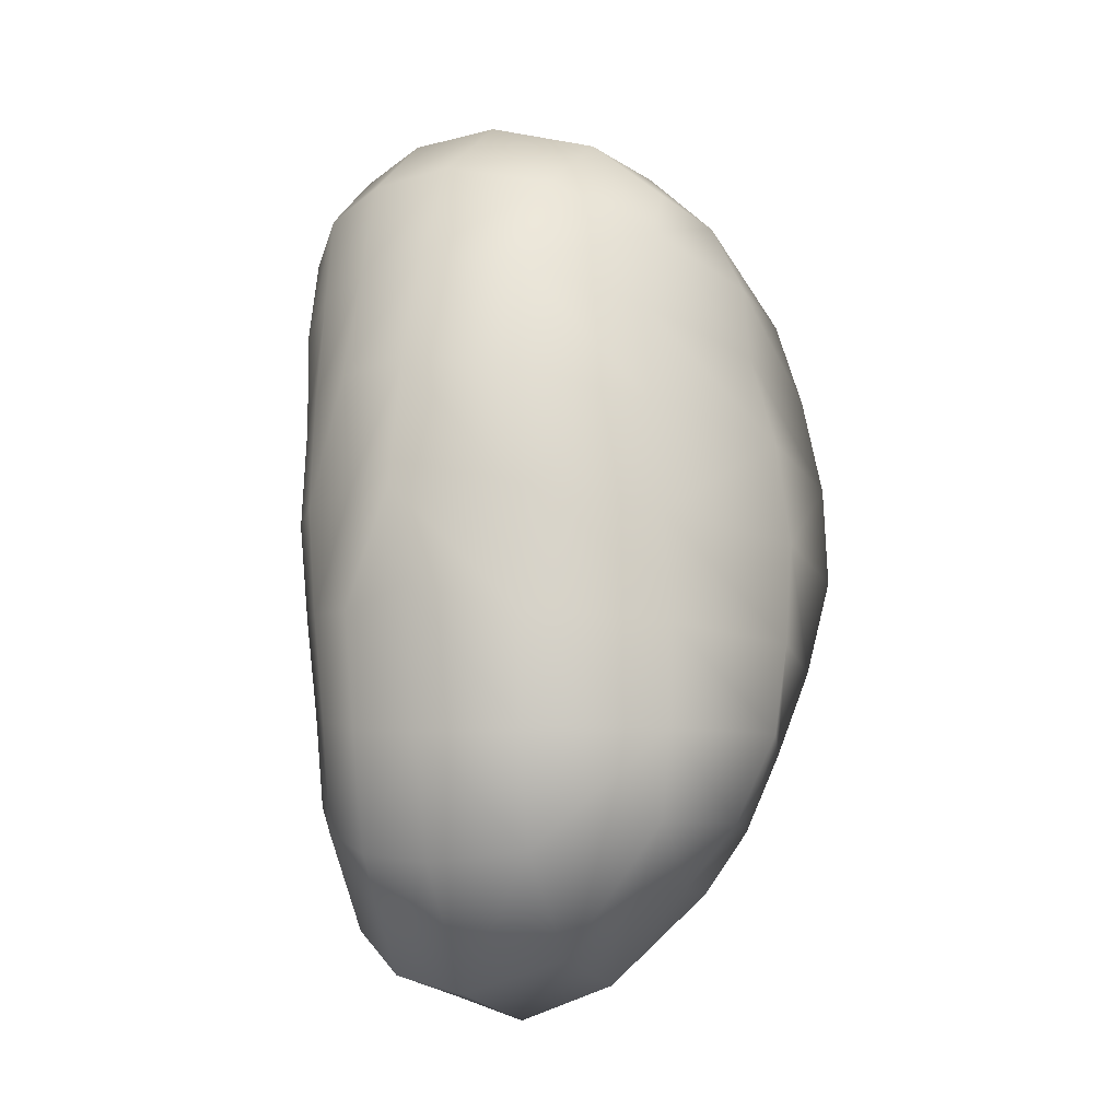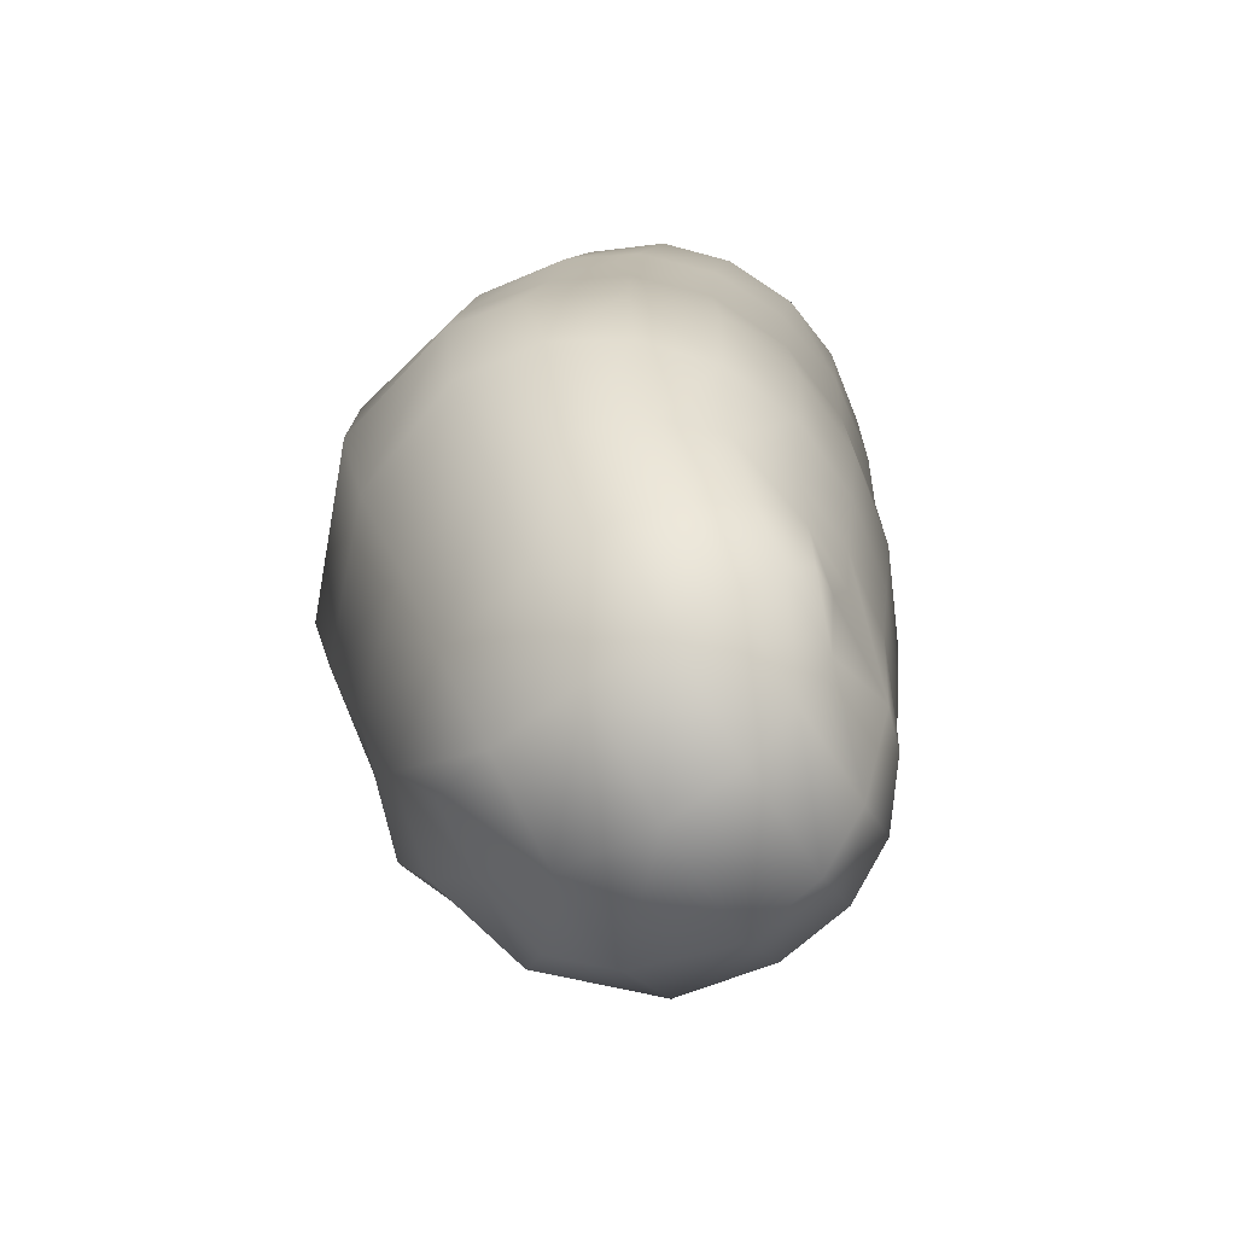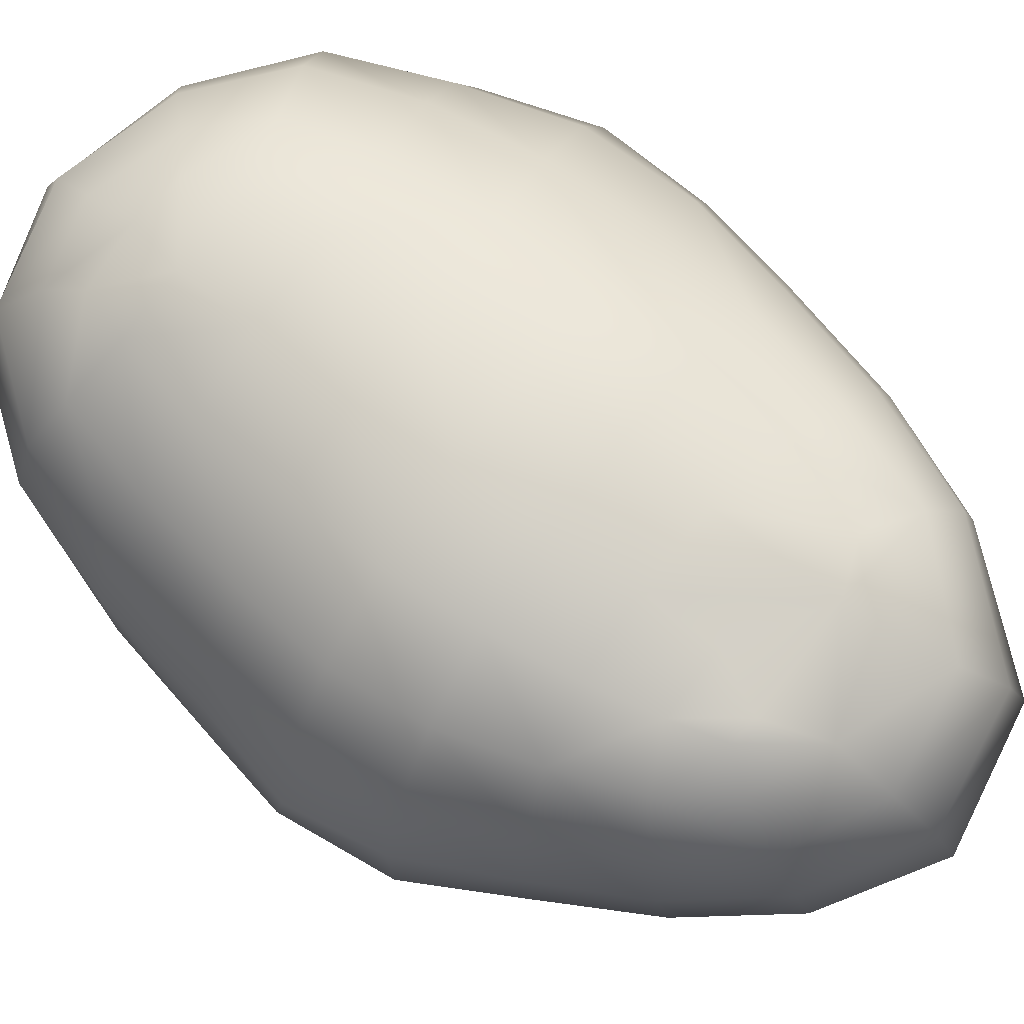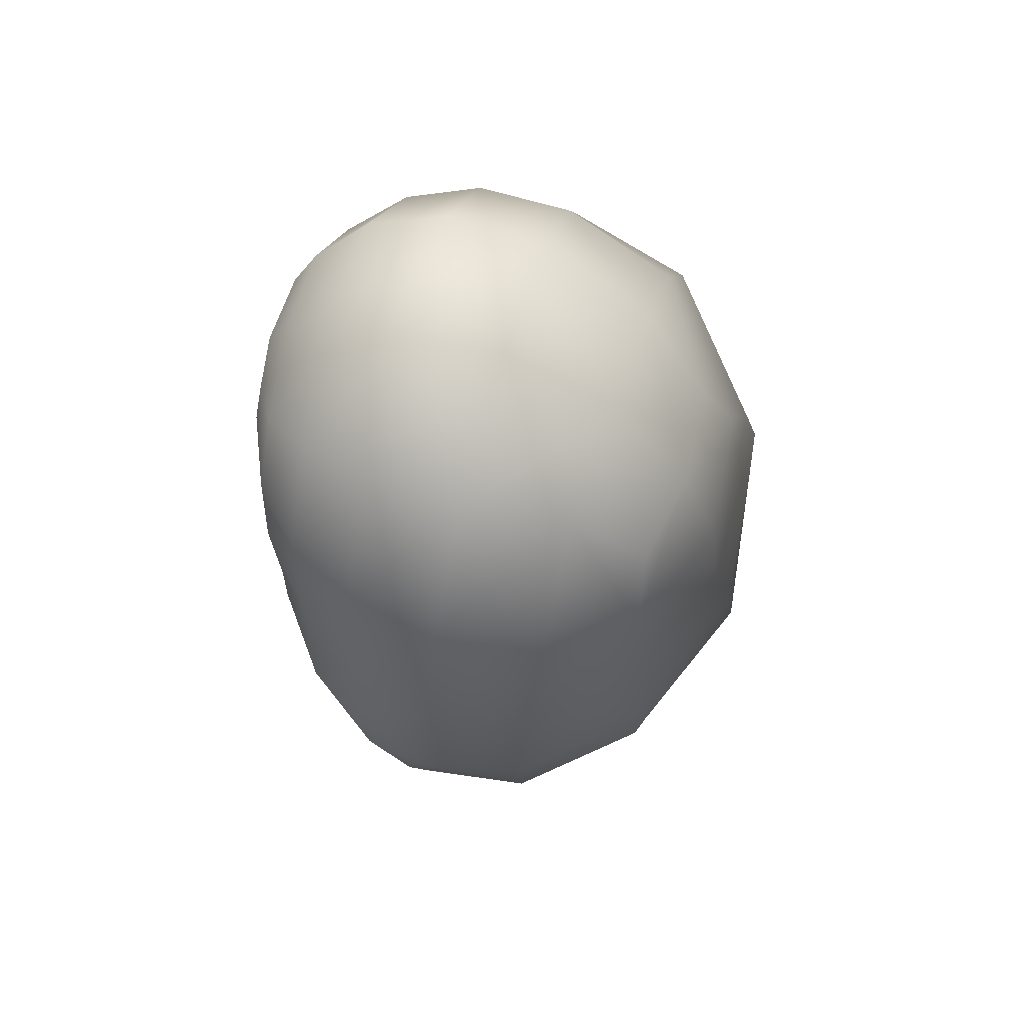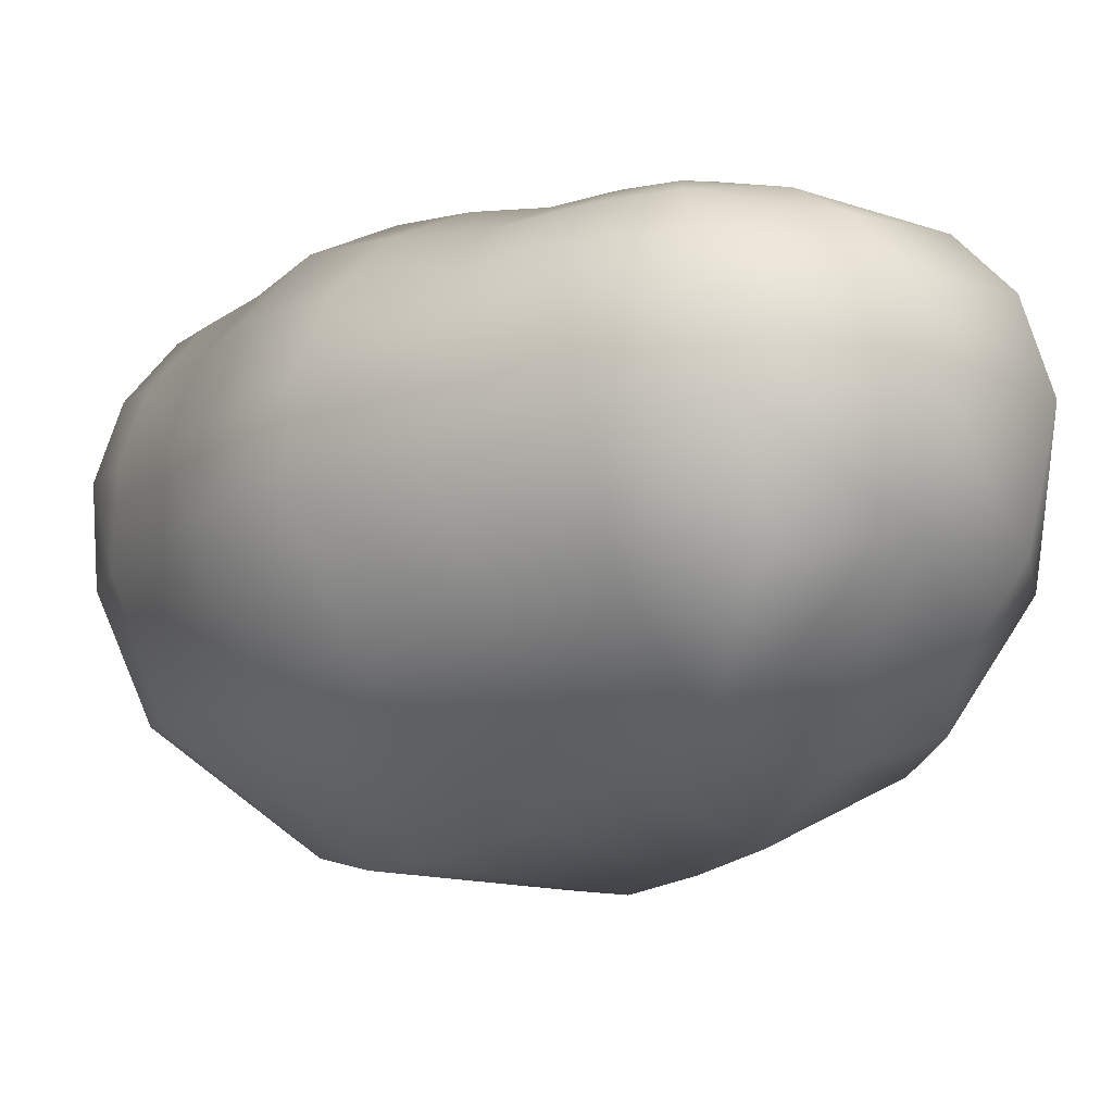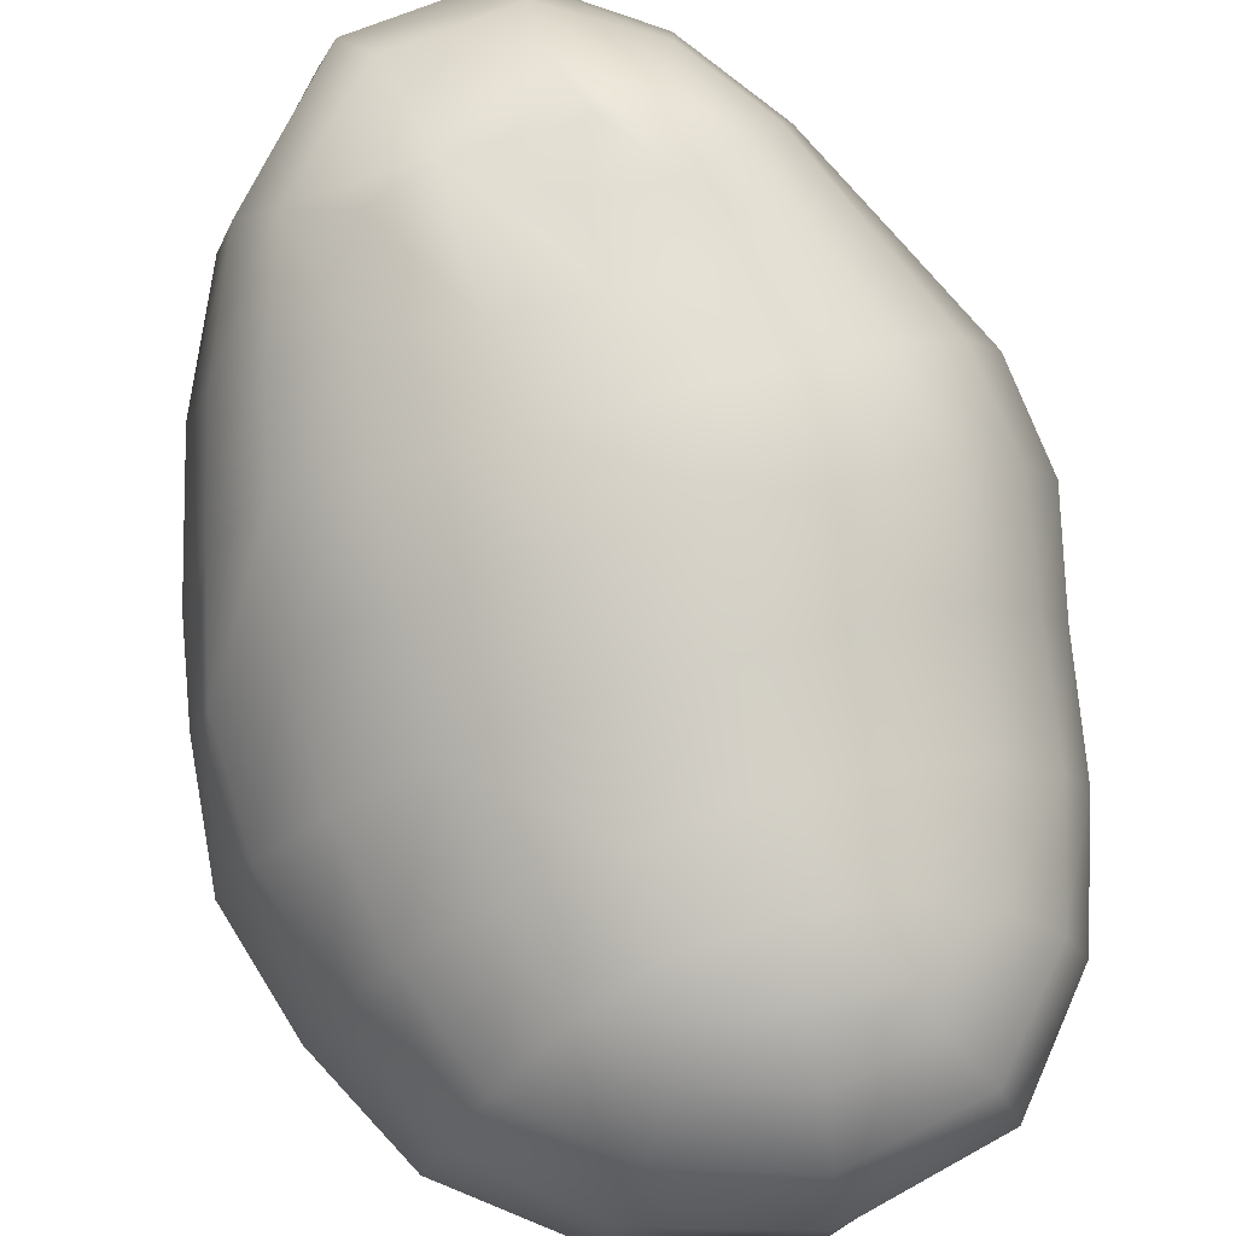
<metadata>
{"format":"obj","ext":"obj","renderer":"f3d","projection":"perspective","resolution":1024,"background":"white","views":[{"elev":-13.0,"azim":112.2,"up":"+Y"},{"elev":-62.4,"azim":-63.1,"up":"+Y"},{"elev":78.1,"azim":-55.4,"up":"+Z"},{"elev":73.0,"azim":102.6,"up":"+Y"},{"elev":-9.5,"azim":-37.6,"up":"+Z"},{"elev":72.7,"azim":163.8,"up":"+Z"}]}
</metadata>
<code>
o PotatoB4
v 0.009462 -0.01153 0.03645
v -0.004989 -0.01081 0.03803
v 0.04798 -1.8e-05 0.006282
v 0.04556 -0.01391 0.004413
v 0.02301 -0.01293 0.03203
v 0.03619 0.000798 0.02502
v 0.03401 -0.01462 0.02493
v -0.01857 -0.01106 0.03636
v 0.009968 0.002309 0.0379
v -0.01939 0.002503 0.03766
v 0.008532 -0.02455 0.03513
v -0.0149 -0.03406 0.03433
v -0.01686 -0.02362 0.03435
v -0.01679 -0.04669 0.03117
v 0.007929 -0.01899 -0.0389
v -0.004975 0.002671 0.03953
v -0.00459 -0.02345 0.03598
v 0.04603 -0.00195 -0.01225
v 0.04524 0.000254 0.0137
v 0.04107 -0.01599 0.01615
v 0.04993 0.01721 0.003471
v -0.01685 -0.05936 -0.00865
v 0.03045 -0.01911 -0.02889
v 0.02435 0.001535 0.03284
v 0.03588 0.01729 0.02456
v 0.009537 -0.004596 -0.04041
v 0.02443 0.01669 0.03208
v -0.0229 -0.03756 0.03039
v -0.02691 -0.0256 0.02962
v -0.01991 -0.05323 0.02523
v -0.02132 -0.0582 0.01712
v -0.02082 -0.06126 0.006124
v 0.04355 -0.01844 -0.01158
v -0.02558 -0.04675 -0.0116
v 0.04745 0.01496 -0.01237
v 0.04487 0.01751 0.0154
v 0.03294 -0.003785 -0.02885
v 0.03441 0.01198 -0.0276
v -0.03074 -0.01207 0.03095
v -0.03195 0.001834 0.03186
v -0.02837 -0.04165 0.0237
v -0.03414 -0.0278 0.02236
v -0.03097 -0.04505 0.01513
v -0.03095 -0.04727 0.00386
v -0.03157 -0.03281 -0.01455
v -0.005164 -0.07193 0.008442
v -0.006027 -0.06807 0.01976
v -0.006233 -0.06097 0.02724
v -0.005831 -0.05186 0.0321
v -0.01289 -0.0419 0.0339
v -0.00229 -0.06708 -0.007392
v -0.004568 -0.03455 0.0351
v -0.008775 -0.04272 0.03431
v 0.008213 -0.04328 0.03408
v 0.01371 -0.06571 0.02069
v 0.01082 -0.0588 0.02822
v 0.0159 -0.06421 -0.007268
v 0.01594 -0.06881 0.00889
v 0.02097 -0.02717 0.03123
v 0.0167 -0.04052 0.03208
v 0.03154 -0.05031 -0.008089
v 0.02945 -0.04941 0.01859
v 0.03034 -0.03007 0.02505
v 0.02461 -0.04547 0.02659
v 0.03966 -0.03426 -0.01025
v 0.04004 -0.03384 0.005542
v 0.03207 -0.05119 0.007233
v 0.03663 -0.03222 0.01694
v -0.01064 -0.05314 -0.01965
v 0.001523 -0.05329 -0.02089
v 0.01433 -0.05578 -0.01793
v 0.02175 -0.04556 -0.02448
v 0.02732 -0.0334 -0.02758
v -0.0301 0.0161 0.0301
v -0.01844 0.01644 0.03622
v -0.004778 0.01675 0.03857
v 0.009797 0.01674 0.03729
v -0.0187 -0.004493 -0.03803
v -0.01794 -0.01874 -0.03451
v -0.01555 -0.03195 -0.03007
v -0.01189 -0.04385 -0.02596
v 0.004224 -0.04436 -0.02961
v 0.006855 -0.03191 -0.03664
v -0.04093 -0.002897 -0.02088
v -0.03809 -0.01814 -0.0184
v -0.03873 -0.03163 0.001712
v -0.03823 -0.02986 0.01322
v -0.04097 0.000928 0.02262
v -0.03952 -0.01348 0.0227
v -0.04619 -0.01633 -0.000369
v -0.04489 -0.01482 0.01256
v -0.04762 0.000946 -0.001614
v -0.04678 -0.000341 0.009573
v -0.01742 0.01017 -0.03782
v 0.01158 0.01019 -0.03905
v -0.03862 0.01257 -0.02105
v -0.04517 0.01135 -0.00197
v -0.04251 0.01539 0.01097
v -0.04019 0.03157 -0.002275
v -0.03905 0.0327 0.01112
v -0.03799 0.0159 0.02132
v -0.03494 0.02837 -0.02061
v -0.03311 0.04794 -0.001724
v -0.03303 0.04965 0.01219
v -0.02956 0.04862 0.02292
v -0.03492 0.03263 0.02128
v -0.02806 0.0426 -0.01895
v -0.02069 0.06151 -0.000585
v -0.02095 0.06386 0.01396
v -0.02346 0.04586 0.03092
v -0.02742 0.03203 0.03
v -0.01486 0.02423 -0.03555
v -0.01607 0.05364 -0.01747
v -0.01843 0.06134 0.02542
v -0.01406 0.05591 0.03272
v -0.01408 0.04347 0.03672
v -0.01747 0.03102 0.03595
v -0.009386 0.04453 -0.02792
v -0.01021 0.03581 -0.03289
v -0.01173 0.05067 0.03583
v 0.001616 0.05898 -0.01624
v -0.000308 0.0678 0.001308
v -0.000417 0.06867 0.01586
v -0.000743 0.06481 0.02648
v -0.001668 0.05815 0.03356
v -0.001868 0.05059 0.03721
v -0.004109 0.0425 0.03875
v -0.004498 0.03091 0.0388
v 0.005525 0.04757 -0.02762
v 0.00802 0.04232 0.03766
v 0.005644 0.04935 0.03681
v 0.009699 0.03117 0.03767
v 0.008974 0.03565 -0.03368
v 0.01261 0.02373 -0.0356
v 0.01862 0.04885 -0.02425
v 0.01633 0.0592 0.02655
v 0.01138 0.05375 0.03356
v 0.02629 0.04029 -0.02526
v 0.01895 0.05844 -0.0131
v 0.02137 0.06285 0.002548
v 0.0199 0.06253 0.01622
v 0.01911 0.04518 0.03371
v 0.02284 0.03255 0.03311
v 0.03185 0.02716 -0.02586
v 0.03483 0.04678 -0.01235
v 0.0341 0.05044 0.01607
v 0.02833 0.04855 0.02625
v 0.03363 0.03353 0.02454
v 0.03702 0.05044 0.003001
v 0.04044 0.03444 0.01504
v 0.04337 0.03173 -0.01181
v 0.04511 0.03427 0.003062
f 1 9 16 2
f 9 1 5 24
f 1 2 17 11
f 1 11 59 5
f 2 16 10 8
f 2 8 13 17
f 3 4 33 18
f 3 19 20 4
f 19 3 21 36
f 4 66 65 33
f 66 4 20 68
f 5 7 6 24
f 7 5 59 63
f 6 19 36 25
f 19 6 7 20
f 24 6 25 27
f 20 7 63 68
f 8 10 40 39
f 8 39 29 13
f 16 9 77 76
f 9 24 27 77
f 10 16 76 75
f 40 10 75 74
f 11 54 60 59
f 54 11 17 52
f 12 50 53 52
f 50 12 28 14
f 12 13 29 28
f 13 12 52 17
f 14 30 48 49
f 30 14 28 41
f 50 14 49 53
f 15 83 80 79
f 83 15 23 73
f 15 26 37 23
f 26 15 79 78
f 18 37 38 35
f 37 18 33 23
f 36 21 152 150
f 152 21 35 151
f 22 32 44 34
f 32 22 51 46
f 22 34 81 69
f 51 22 69 70
f 73 23 33 65
f 25 36 150 148
f 27 25 148 143
f 26 78 94 95
f 37 26 95 38
f 27 143 132 77
f 41 28 29 42
f 42 29 39 89
f 30 31 47 48
f 31 30 41 43
f 31 32 46 47
f 32 31 43 44
f 34 44 86 45
f 34 45 80 81
f 151 35 38 144
f 144 38 95 134
f 39 40 88 89
f 88 40 74 101
f 43 41 42 87
f 87 42 89 91
f 44 43 87 86
f 45 86 90 85
f 45 85 79 80
f 47 46 58 55
f 46 51 57 58
f 48 47 55 56
f 49 48 56 54
f 53 49 54 52
f 51 70 71 57
f 18 35 21 3
f 54 56 64 60
f 56 55 62 64
f 55 58 67 62
f 58 57 61 67
f 57 71 72 61
f 59 60 64 63
f 61 72 73 65
f 61 65 66 67
f 64 62 68 63
f 62 67 66 68
f 70 69 81 82
f 70 82 72 71
f 73 72 82 83
f 101 74 111 106
f 74 75 117 111
f 75 76 128 117
f 76 77 132 128
f 78 79 85 84
f 94 78 84 96
f 81 80 83 82
f 84 92 97 96
f 90 86 87 91
f 88 93 91 89
f 93 88 101 98
f 92 90 91 93
f 92 93 98 97
f 94 112 134 95
f 112 94 96 102
f 102 96 97 99
f 97 98 100 99
f 98 101 106 100
f 99 100 104 103
f 99 103 107 102
f 100 106 105 104
f 102 107 119 112
f 103 104 109 108
f 103 108 113 107
f 104 105 114 109
f 105 110 115 114
f 110 105 106 111
f 107 113 118 119
f 108 109 123 122
f 108 122 121 113
f 109 114 124 123
f 110 116 120 115
f 116 110 111 117
f 112 119 133 134
f 113 121 129 118
f 114 115 125 124
f 115 120 126 125
f 116 117 128 127
f 120 116 127 126
f 119 118 129 133
f 121 122 140 139
f 121 139 135 129
f 122 123 141 140
f 123 124 136 141
f 124 125 137 136
f 137 125 126 131
f 131 126 127 130
f 130 127 128 132
f 129 135 138 133
f 131 130 142 137
f 130 132 143 142
f 134 133 138 144
f 138 135 139 145
f 141 136 147 146
f 136 137 142 147
f 138 145 151 144
f 139 140 149 145
f 140 141 146 149
f 147 142 143 148
f 145 149 152 151
f 146 147 148 150
f 149 146 150 152
f 92 84 85 90

</code>
